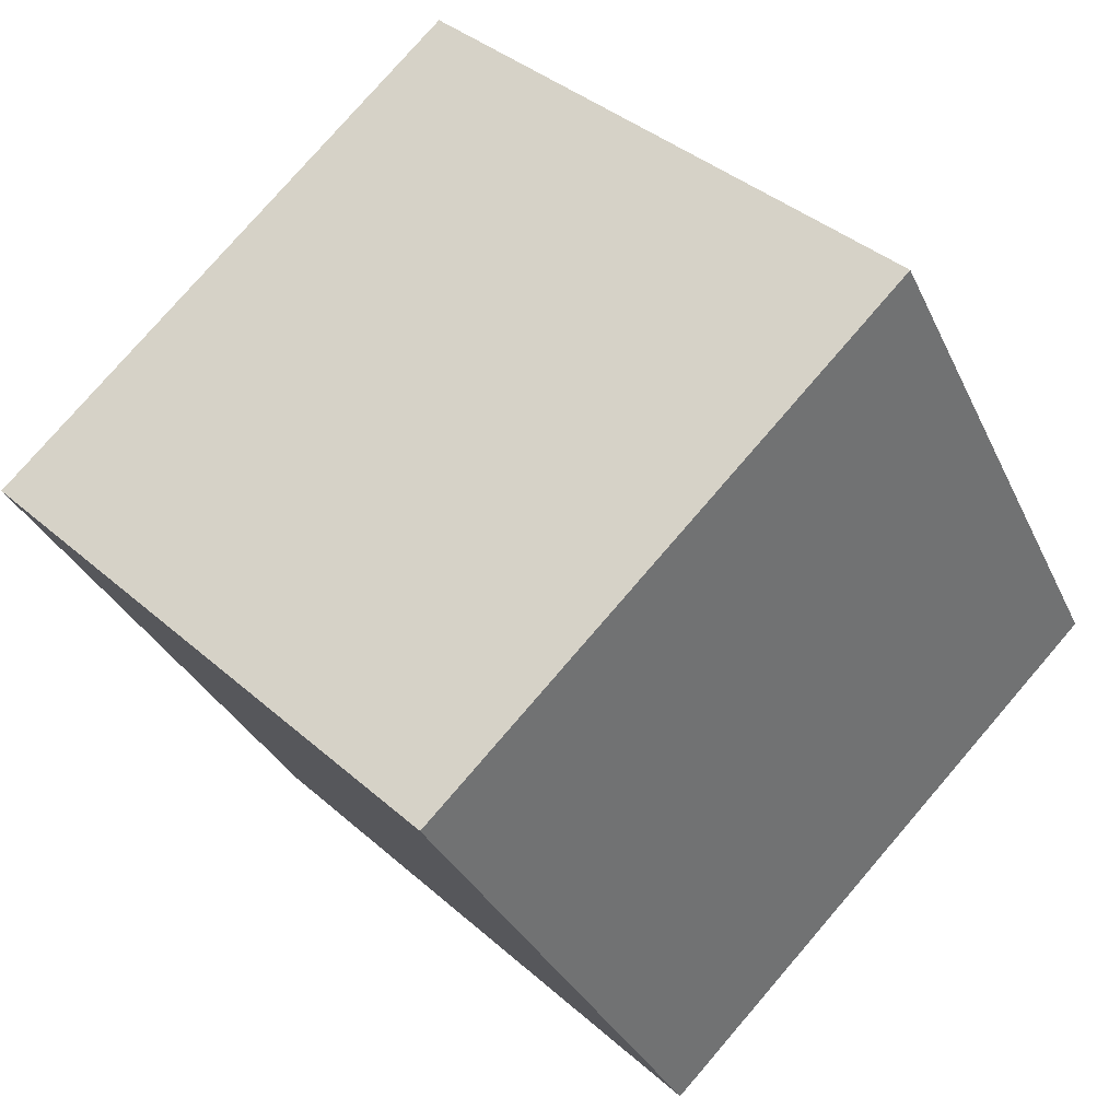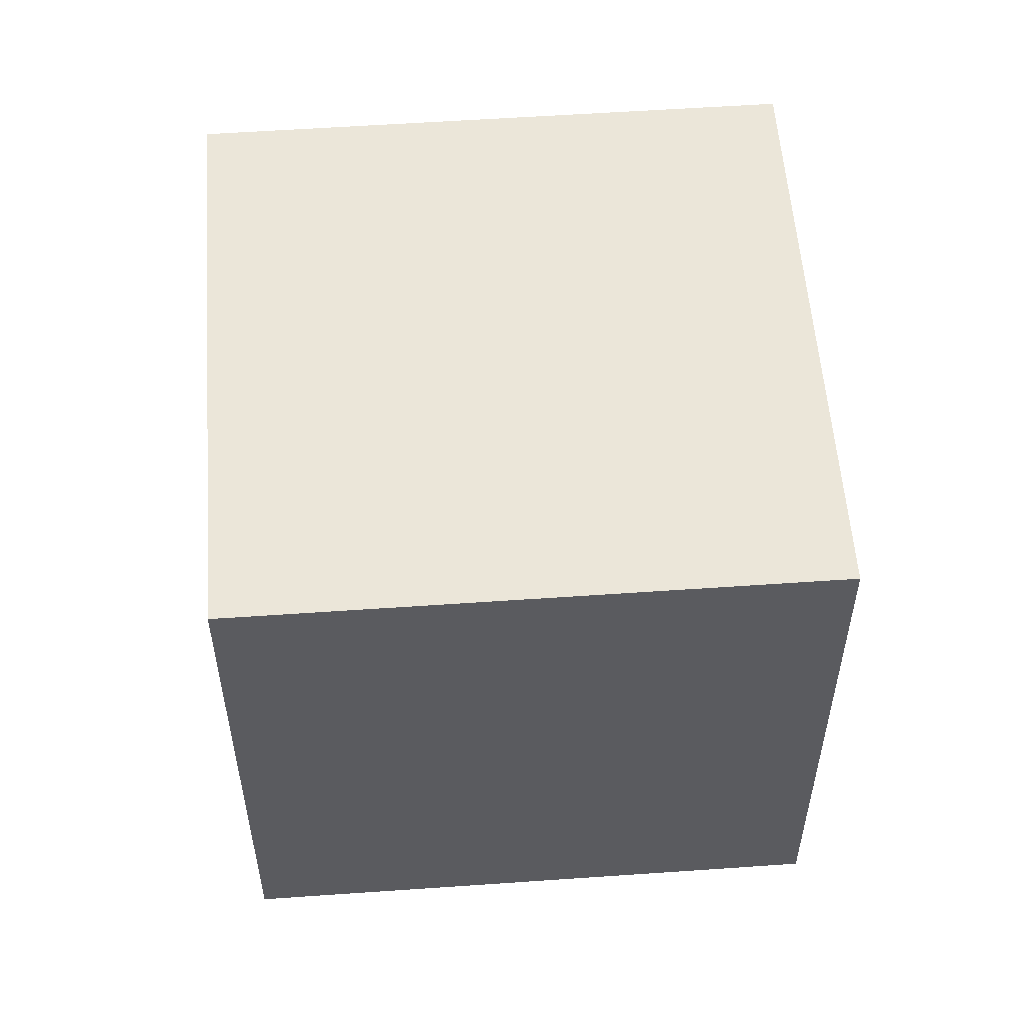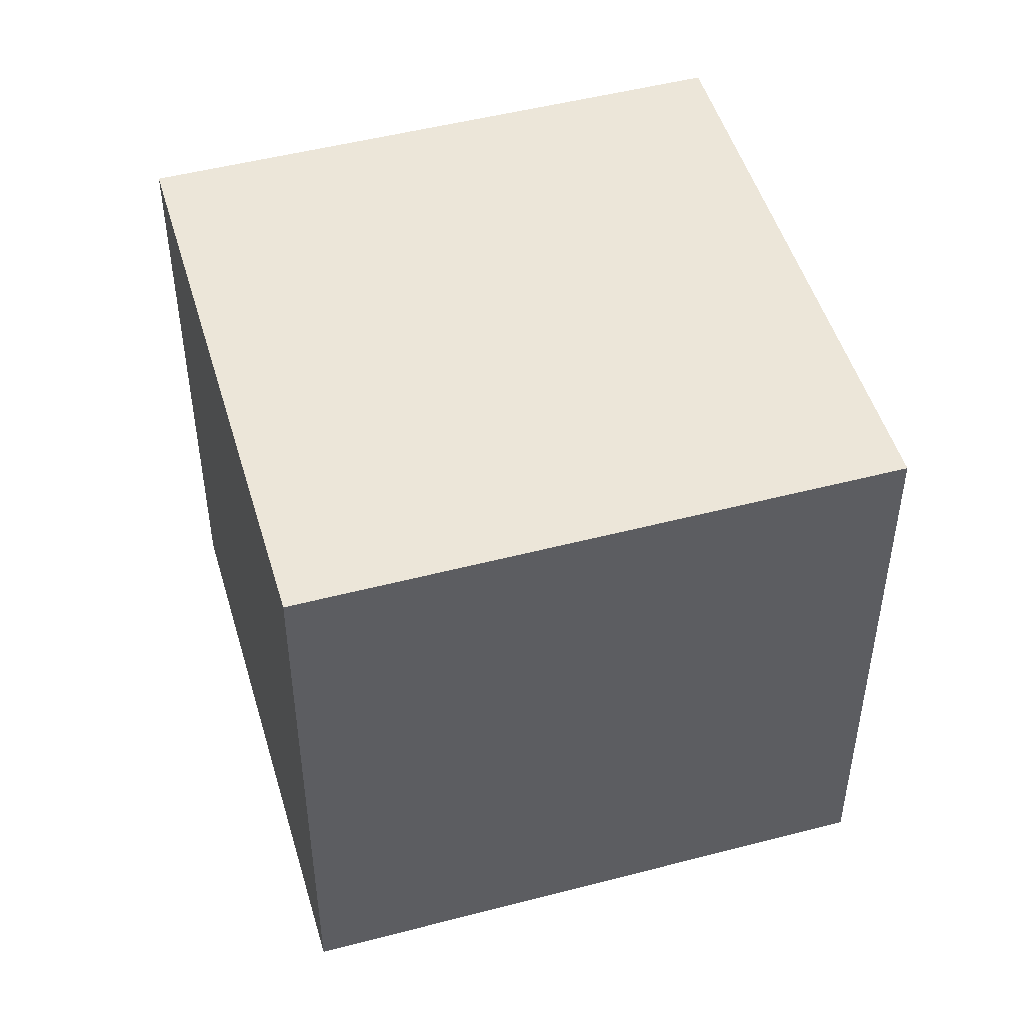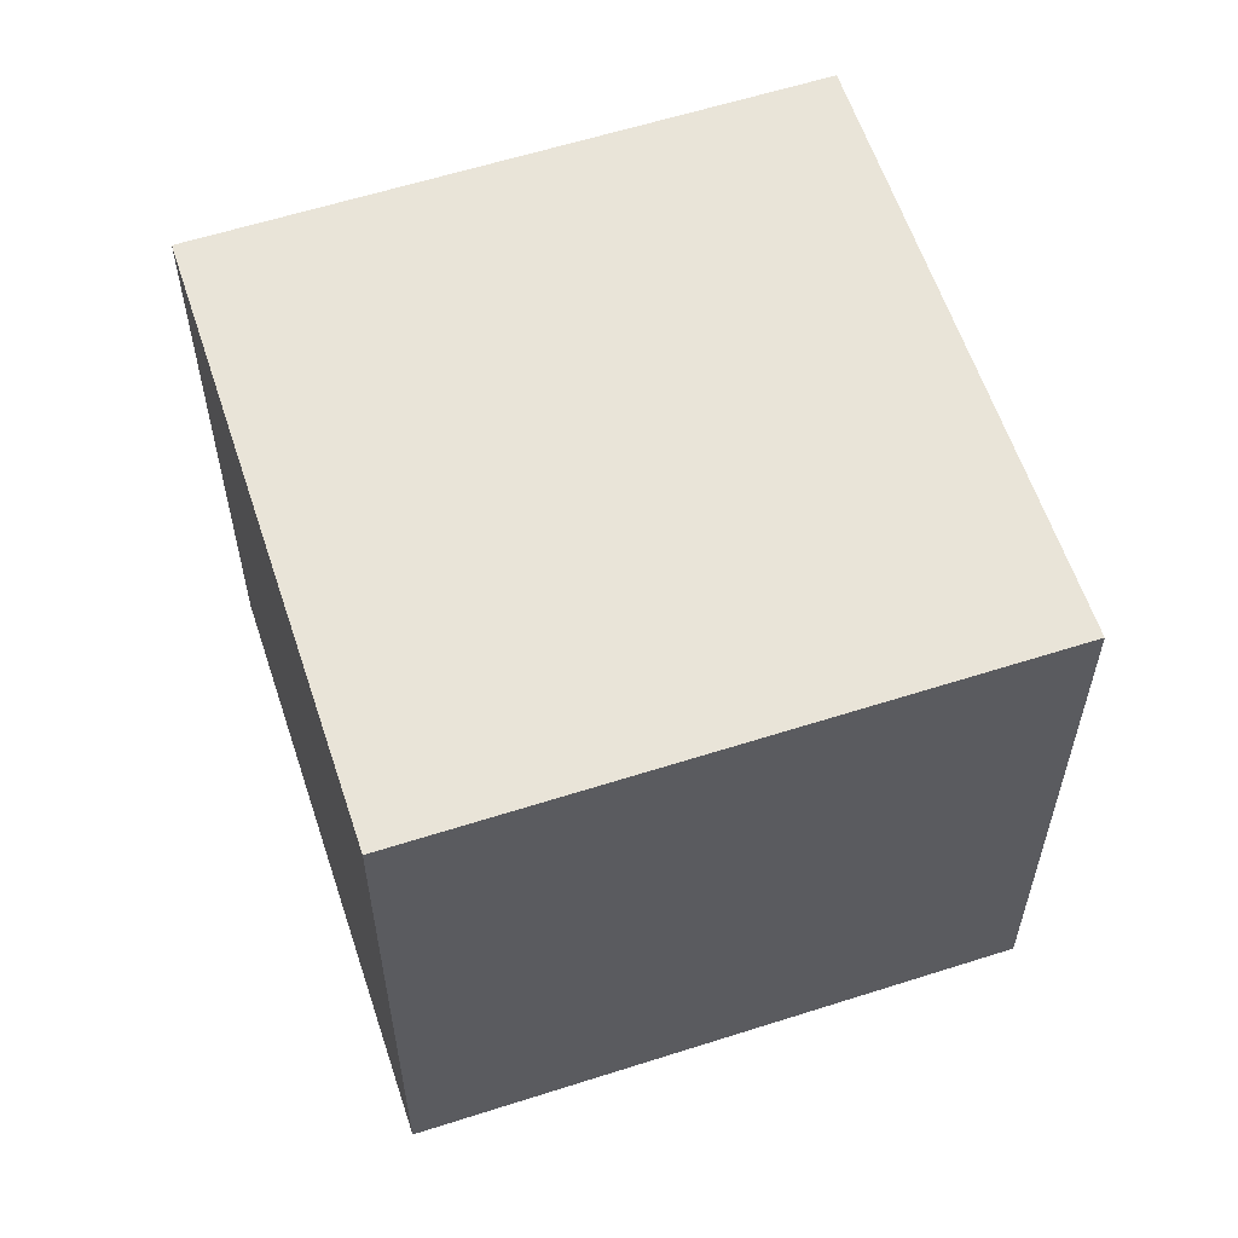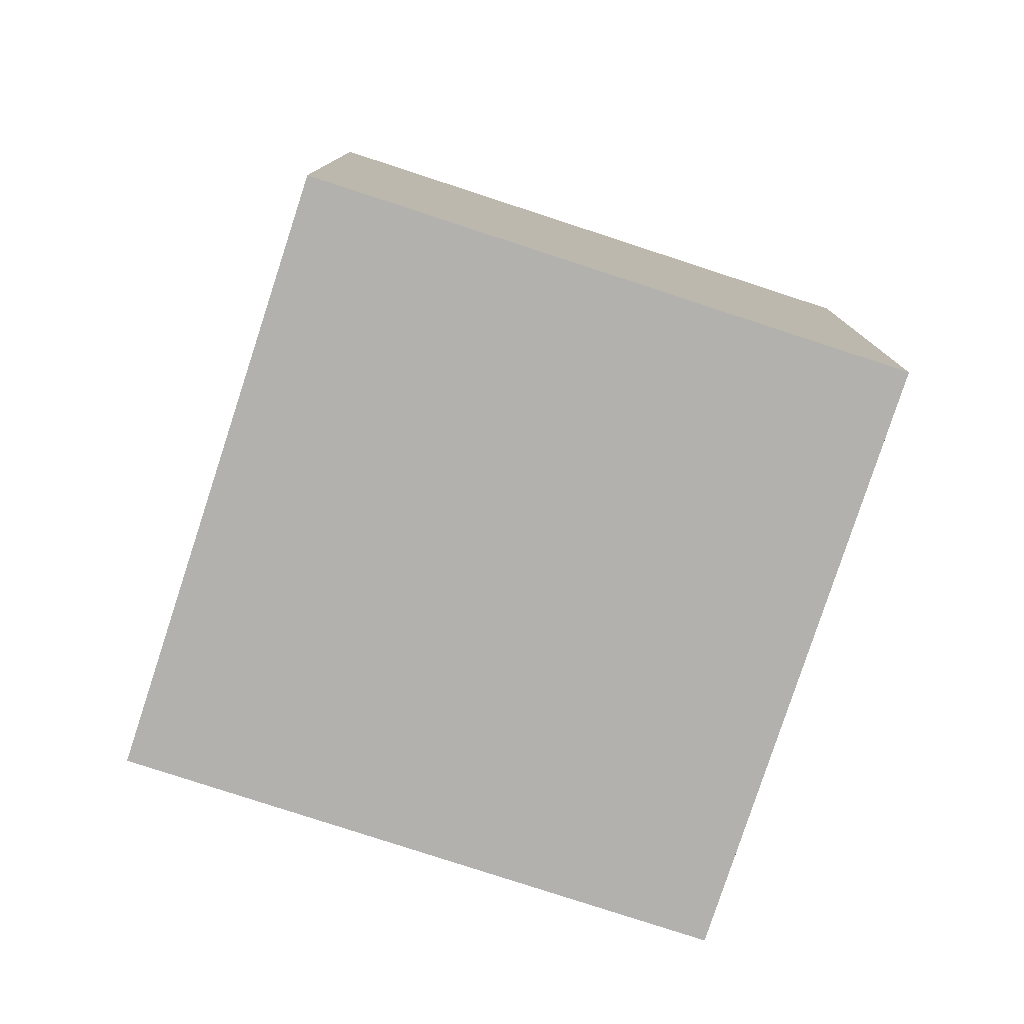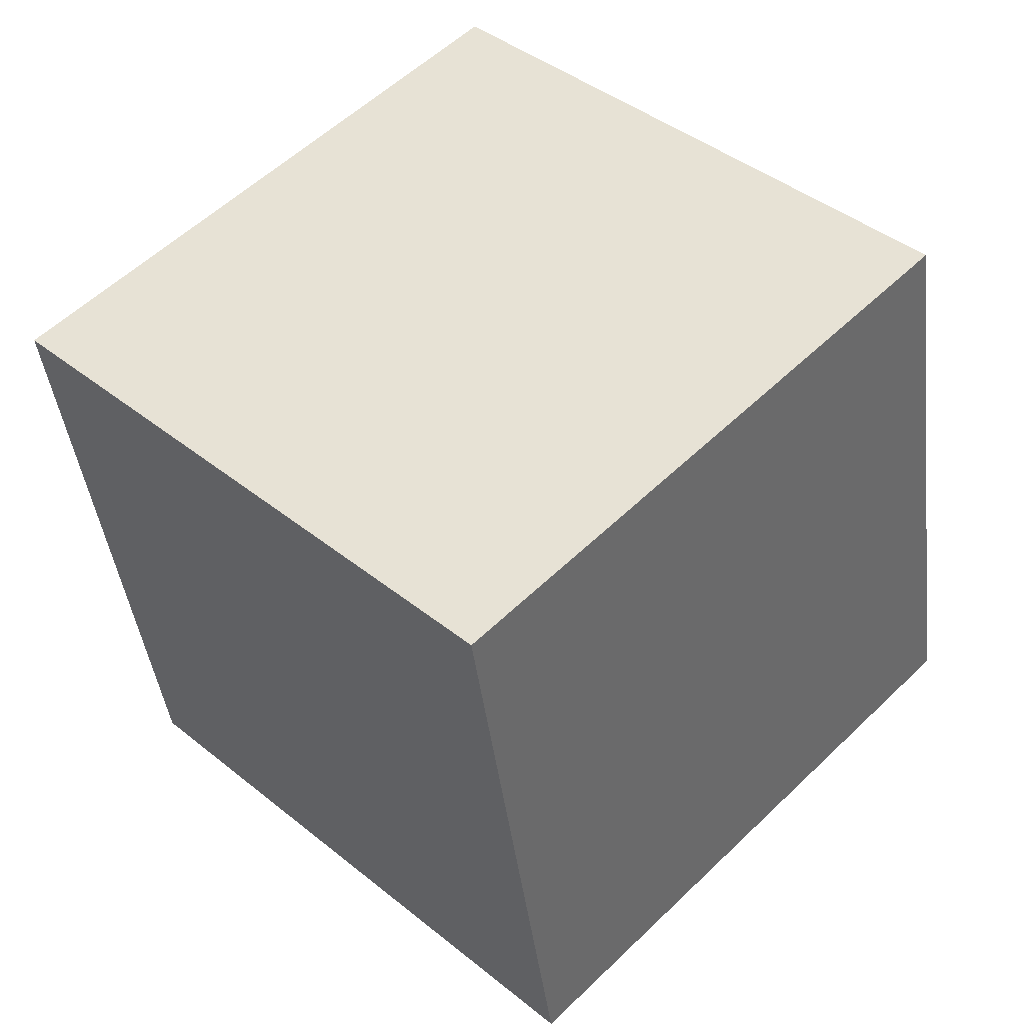
<metadata>
{"format":"obj","ext":"obj","renderer":"f3d","projection":"perspective","resolution":1024,"background":"white","views":[{"elev":-32.2,"azim":-158.3,"up":"+Z"},{"elev":55.9,"azim":-48.8,"up":"+Y"},{"elev":49.2,"azim":29.2,"up":"+Y"},{"elev":59.8,"azim":117.2,"up":"+Y"},{"elev":-79.3,"azim":-152.7,"up":"+Y"},{"elev":-42.6,"azim":-173.0,"up":"+Z"}]}
</metadata>
<code>
o Cube
v 0.4953 1 -0.2071
v 0.4953 0 -0.2071
v 1.207 1 0.4953
v 1.207 0 0.4953
v -0.2071 1 0.5047
v -0.2071 0 0.5047
v 0.5047 1 1.207
v 0.5047 0 1.207
f 1 5 7 3
f 4 3 7 8
f 8 7 5 6
f 6 2 4 8
f 2 1 3 4
f 6 5 1 2

</code>
